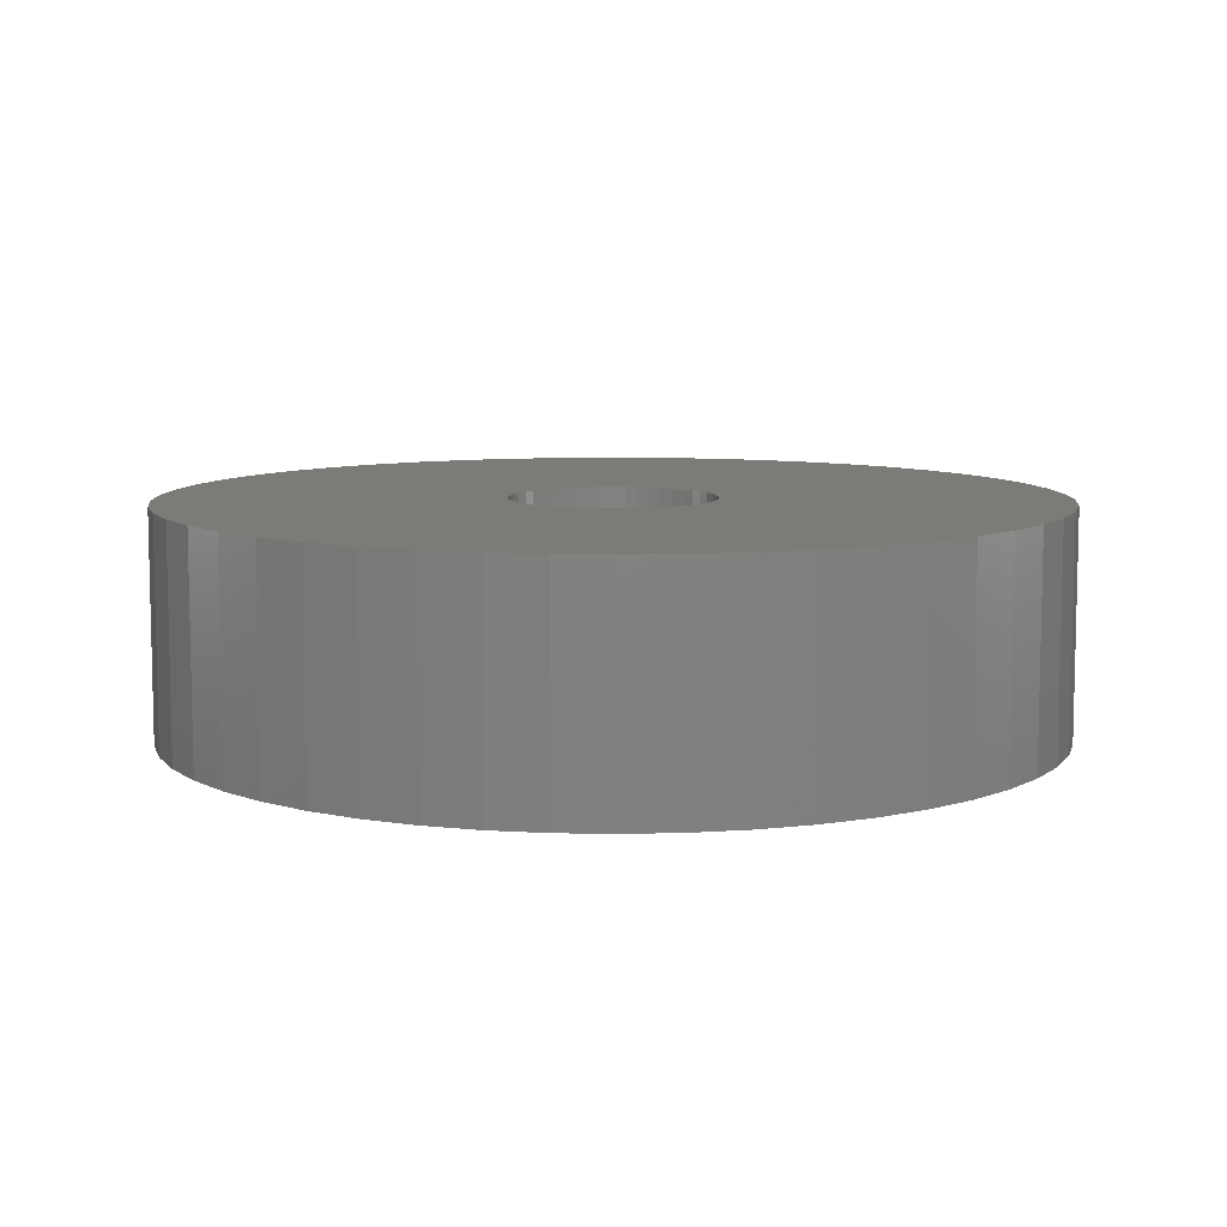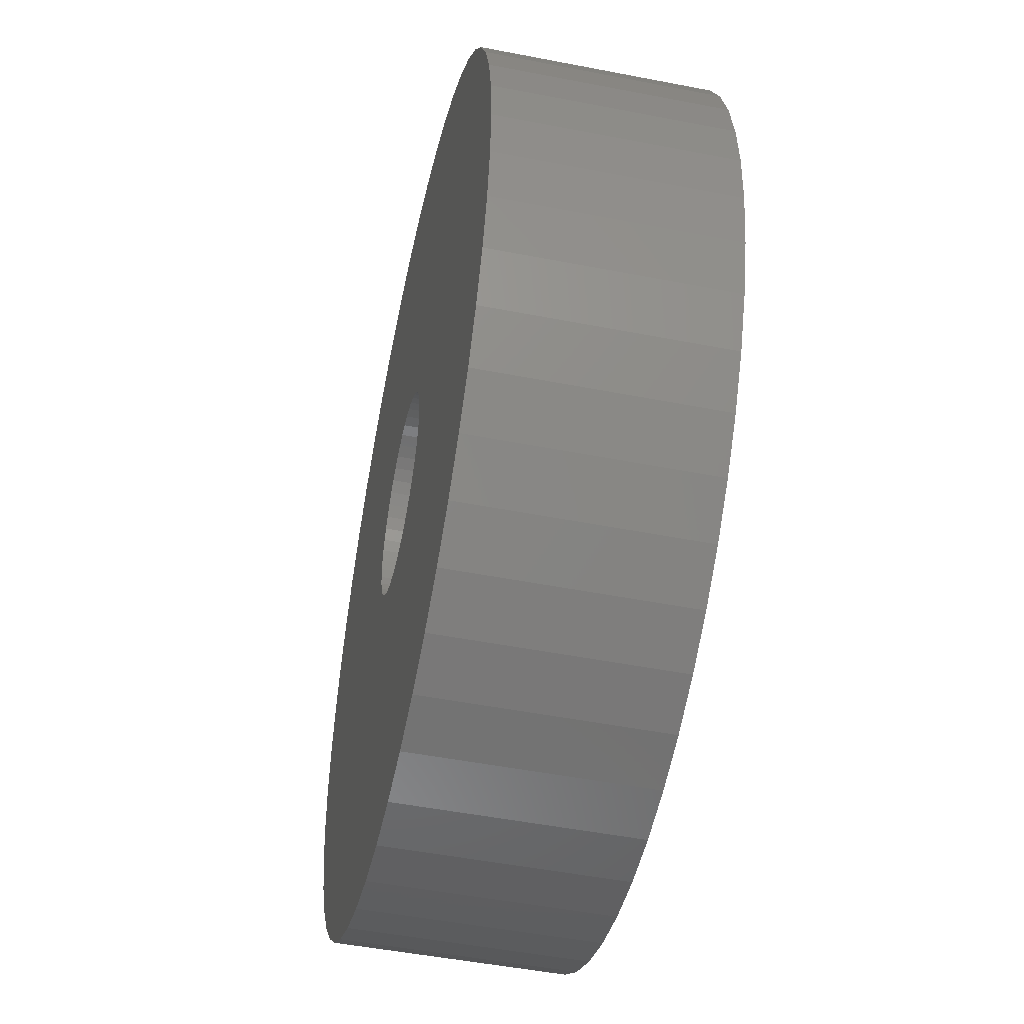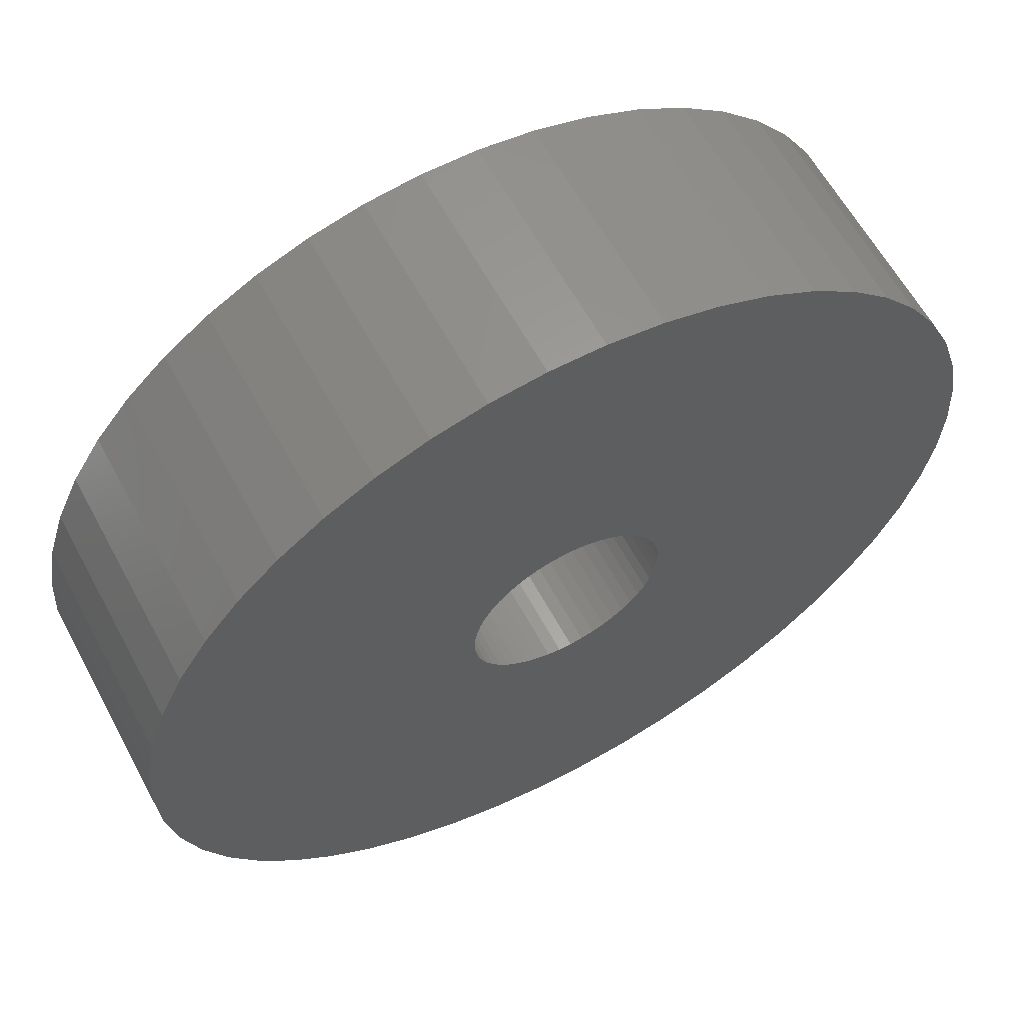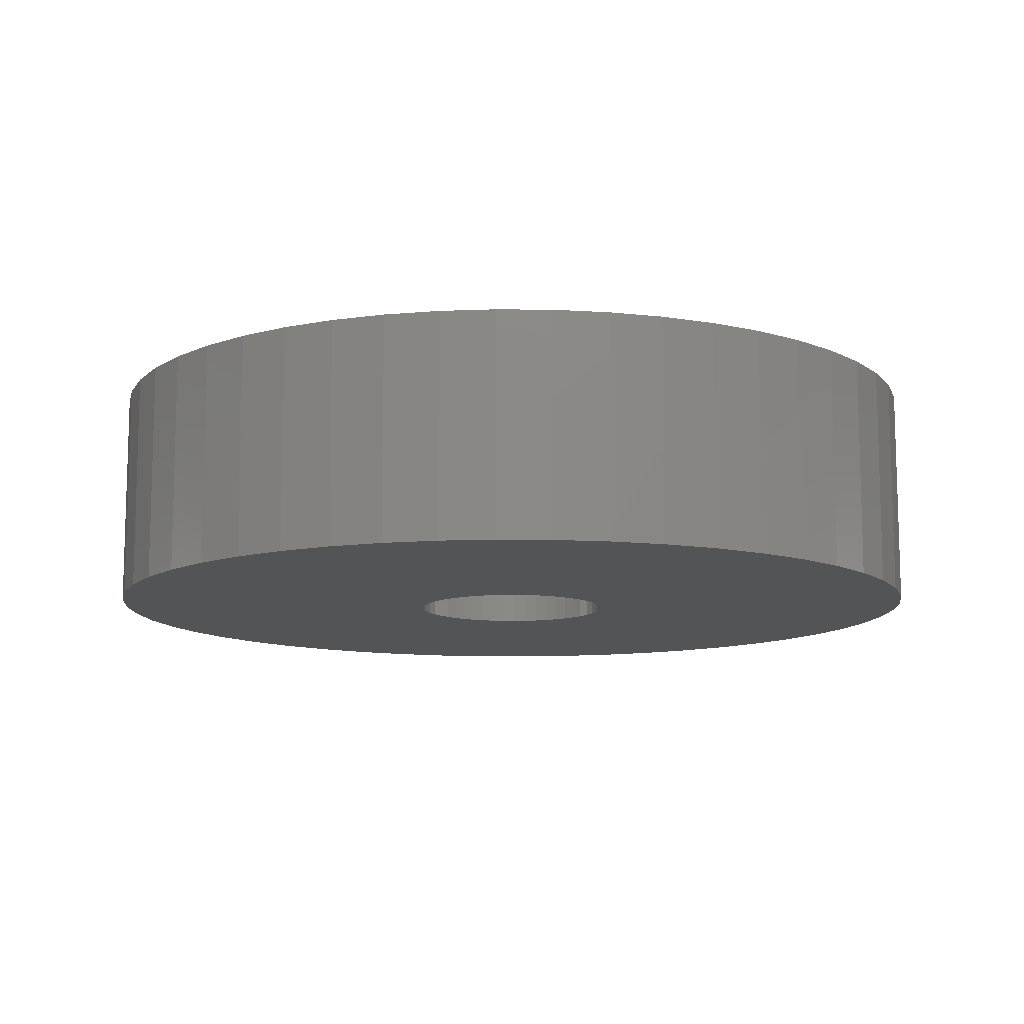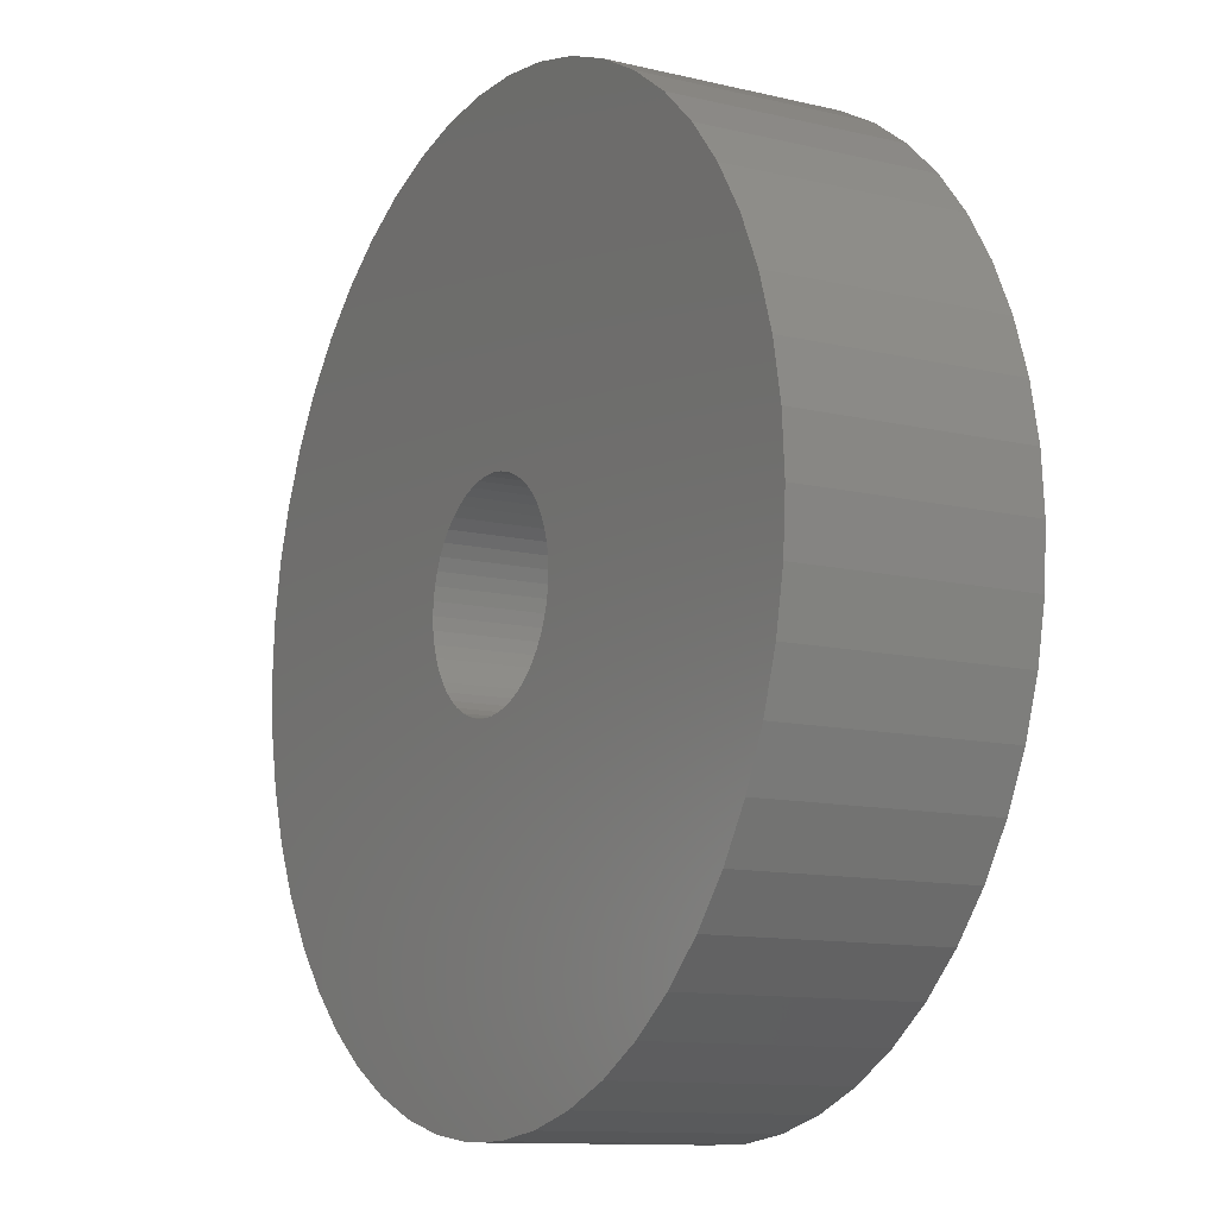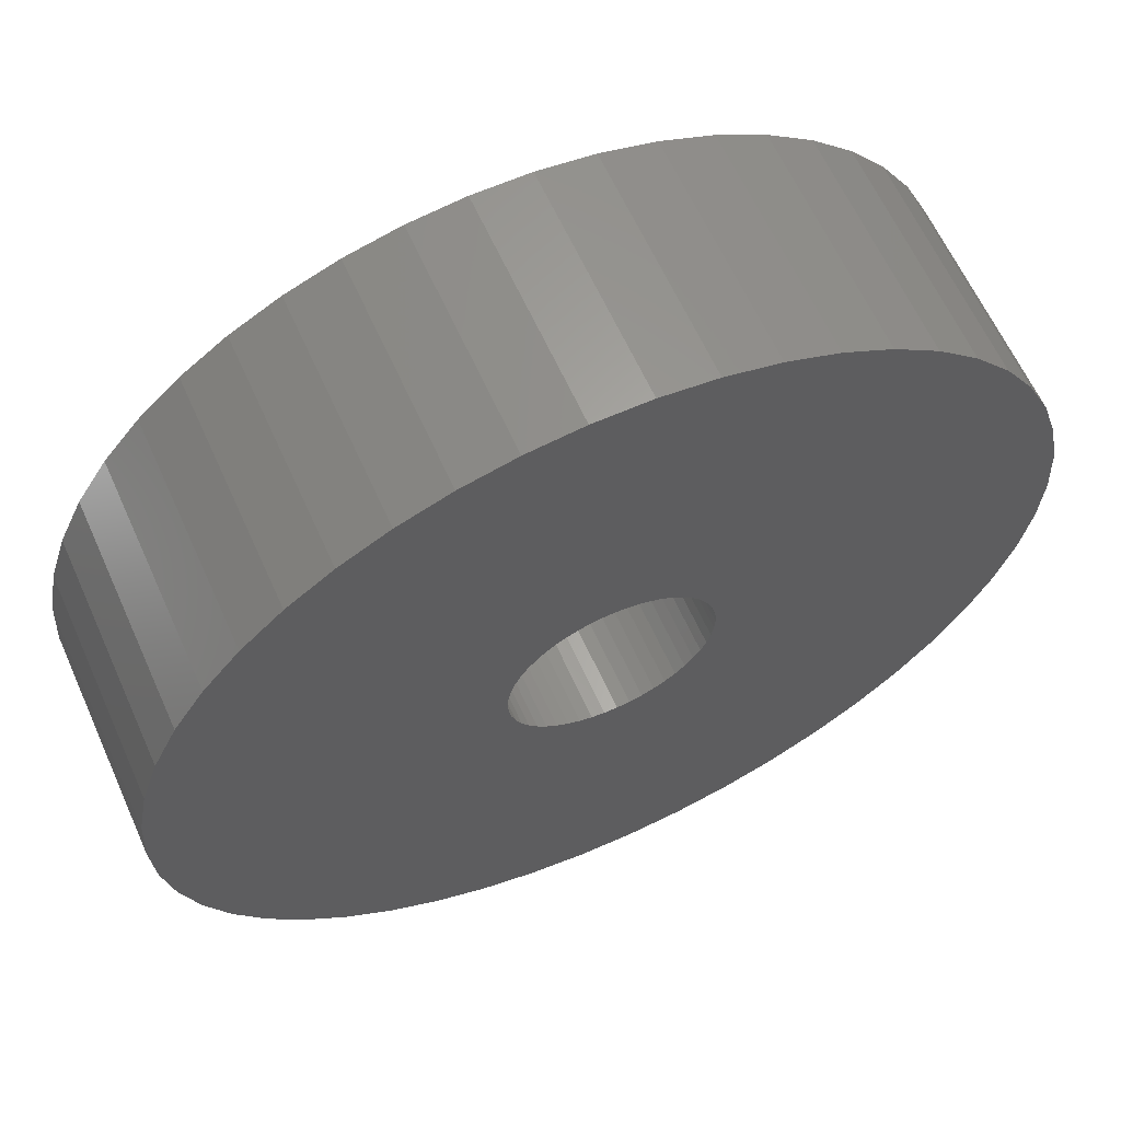
<metadata>
{"format":"stl","ext":"stl","renderer":"f3d","projection":"perspective","resolution":1024,"background":"white","views":[{"elev":8.5,"azim":154.2,"up":"+Z"},{"elev":-49.9,"azim":-102.1,"up":"+Y"},{"elev":61.1,"azim":-28.3,"up":"+Y"},{"elev":-11.1,"azim":-109.6,"up":"+Z"},{"elev":-11.5,"azim":-119.9,"up":"+Y"},{"elev":62.6,"azim":-24.2,"up":"+Y"}]}
</metadata>
<code>
# stl→obj: 200 verts, 400 faces
v 19.5 0 5
v 19.35 2.444 -5
v 19.35 2.444 5
v 19.5 0 -5
v -19.5 0 -5
v -19.35 2.444 5
v -19.35 2.444 -5
v -19.5 0 5
v 1.224 19.46 -5
v -1.224 19.46 5
v 1.224 19.46 5
v -1.224 19.46 -5
v -1.224 -19.46 -5
v 1.224 -19.46 5
v -1.224 -19.46 5
v 1.224 -19.46 -5
v 14.21 13.35 -5
v 12.43 15.03 5
v 14.21 13.35 5
v 12.43 15.03 -5
v -12.43 15.03 -5
v -14.21 13.35 5
v -12.43 15.03 5
v -14.21 13.35 -5
v -6.026 18.55 -5
v -8.303 17.64 5
v -6.026 18.55 5
v -8.303 17.64 -5
v 17.09 -9.394 5
v 18.13 -7.178 -5
v 18.13 -7.178 5
v 17.09 -9.394 -5
v 18.13 7.178 5
v 17.09 9.394 -5
v 17.09 9.394 5
v 18.13 7.178 -5
v 15.78 11.46 -5
v 15.78 11.46 5
v 8.303 17.64 -5
v 6.026 18.55 5
v 8.303 17.64 5
v 6.026 18.55 -5
v 10.45 16.46 -5
v 10.45 16.46 5
v -18.13 7.178 -5
v -17.09 9.394 5
v -17.09 9.394 -5
v -18.13 7.178 5
v -15.78 11.46 -5
v -15.78 11.46 5
v -18.89 4.849 -5
v -18.89 4.849 5
v -3.654 19.15 -5
v -3.654 19.15 5
v 3.654 -19.15 5
v 3.654 -19.15 -5
v 18.89 4.849 5
v 18.89 4.849 -5
v 3.654 19.15 5
v 3.654 19.15 -5
v 4.5 0 5
v 4.465 0.564 5
v 19.35 -2.444 5
v 4.359 1.119 5
v 4.465 -0.564 5
v 4.184 1.657 5
v 18.89 -4.849 5
v 3.943 2.168 5
v 4.359 -1.119 5
v 3.641 2.645 5
v 3.28 3.08 5
v 4.184 -1.657 5
v 2.868 3.467 5
v 2.411 3.799 5
v 3.943 -2.168 5
v 1.916 4.072 5
v 15.78 -11.46 5
v 3.641 -2.645 5
v 1.391 4.28 5
v 0.8432 4.42 5
v 0.2826 4.491 5
v -0.2826 4.491 5
v -0.8432 4.42 5
v -1.391 4.28 5
v -1.916 4.072 5
v -2.411 3.799 5
v -10.45 16.46 5
v -2.868 3.467 5
v -3.28 3.08 5
v -3.641 2.645 5
v 14.21 -13.35 5
v 3.28 -3.08 5
v 12.43 -15.03 5
v 2.868 -3.467 5
v 10.45 -16.46 5
v 2.411 -3.799 5
v 8.303 -17.64 5
v 1.916 -4.072 5
v 6.026 -18.55 5
v 1.391 -4.28 5
v 0.8432 -4.42 5
v 0.2826 -4.491 5
v -0.2826 -4.491 5
v -0.8432 -4.42 5
v -3.654 -19.15 5
v -1.391 -4.28 5
v -6.026 -18.55 5
v -1.916 -4.072 5
v -8.303 -17.64 5
v -2.411 -3.799 5
v -10.45 -16.46 5
v -2.868 -3.467 5
v -12.43 -15.03 5
v -3.28 -3.08 5
v -14.21 -13.35 5
v -3.641 -2.645 5
v -15.78 -11.46 5
v -3.943 -2.168 5
v -17.09 -9.394 5
v -4.184 -1.657 5
v -18.13 -7.178 5
v -4.359 -1.119 5
v -18.89 -4.849 5
v -4.465 -0.564 5
v -19.35 -2.444 5
v -4.5 0 5
v -3.943 2.168 5
v -4.184 1.657 5
v -4.359 1.119 5
v -4.465 0.564 5
v -10.45 16.46 -5
v 19.35 -2.444 -5
v 15.78 -11.46 -5
v 14.21 -13.35 -5
v 18.89 -4.849 -5
v -17.09 -9.394 -5
v -18.13 -7.178 -5
v 4.5 0 -5
v 4.465 -0.564 -5
v 4.359 -1.119 -5
v 4.465 0.564 -5
v 4.184 -1.657 -5
v 3.943 -2.168 -5
v 4.359 1.119 -5
v 3.641 -2.645 -5
v 3.28 -3.08 -5
v 12.43 -15.03 -5
v 4.184 1.657 -5
v 2.868 -3.467 -5
v 10.45 -16.46 -5
v 2.411 -3.799 -5
v 8.303 -17.64 -5
v 3.943 2.168 -5
v 1.916 -4.072 -5
v 6.026 -18.55 -5
v 3.641 2.645 -5
v 1.391 -4.28 -5
v 0.8432 -4.42 -5
v 0.2826 -4.491 -5
v -0.2826 -4.491 -5
v -0.8432 -4.42 -5
v -3.654 -19.15 -5
v -1.391 -4.28 -5
v -6.026 -18.55 -5
v -1.916 -4.072 -5
v -8.303 -17.64 -5
v -2.411 -3.799 -5
v -10.45 -16.46 -5
v -2.868 -3.467 -5
v -12.43 -15.03 -5
v -3.28 -3.08 -5
v -14.21 -13.35 -5
v -3.641 -2.645 -5
v -15.78 -11.46 -5
v 3.28 3.08 -5
v 2.868 3.467 -5
v 2.411 3.799 -5
v 1.916 4.072 -5
v 1.391 4.28 -5
v 0.8432 4.42 -5
v 0.2826 4.491 -5
v -0.2826 4.491 -5
v -0.8432 4.42 -5
v -1.391 4.28 -5
v -1.916 4.072 -5
v -2.411 3.799 -5
v -2.868 3.467 -5
v -3.28 3.08 -5
v -3.641 2.645 -5
v -3.943 2.168 -5
v -4.184 1.657 -5
v -4.359 1.119 -5
v -4.465 0.564 -5
v -4.5 0 -5
v -3.943 -2.168 -5
v -4.184 -1.657 -5
v -4.359 -1.119 -5
v -18.89 -4.849 -5
v -4.465 -0.564 -5
v -19.35 -2.444 -5
f 1 2 3
f 2 1 4
f 5 6 7
f 6 5 8
f 9 10 11
f 10 9 12
f 13 14 15
f 14 13 16
f 17 18 19
f 18 17 20
f 21 22 23
f 22 21 24
f 25 26 27
f 26 25 28
f 29 30 31
f 30 29 32
f 33 34 35
f 34 33 36
f 35 37 38
f 37 35 34
f 39 40 41
f 40 39 42
f 43 41 44
f 41 43 39
f 45 46 47
f 46 45 48
f 49 22 24
f 22 49 50
f 51 48 45
f 48 51 52
f 53 27 54
f 27 53 25
f 16 55 14
f 55 16 56
f 57 36 33
f 36 57 58
f 3 58 57
f 58 3 2
f 38 17 19
f 17 38 37
f 42 59 40
f 59 42 60
f 60 11 59
f 11 60 9
f 20 44 18
f 44 20 43
f 47 50 49
f 50 47 46
f 7 52 51
f 52 7 6
f 61 1 3
f 62 3 57
f 1 61 63
f 64 57 33
f 65 63 61
f 66 33 35
f 63 65 67
f 68 35 38
f 69 67 65
f 70 38 19
f 67 69 31
f 71 19 18
f 72 31 69
f 73 18 44
f 31 72 29
f 74 44 41
f 75 29 72
f 76 41 40
f 29 75 77
f 78 77 75
f 3 62 61
f 57 64 62
f 33 66 64
f 35 68 66
f 79 40 59
f 38 70 68
f 19 71 70
f 18 73 71
f 44 74 73
f 41 76 74
f 40 79 76
f 80 59 11
f 59 80 79
f 11 81 80
f 11 82 81
f 10 82 11
f 82 10 83
f 54 83 10
f 83 54 84
f 27 84 54
f 84 27 85
f 26 85 27
f 85 26 86
f 87 86 26
f 86 87 88
f 23 88 87
f 88 23 89
f 22 89 23
f 89 22 90
f 50 90 22
f 77 78 91
f 92 91 78
f 91 92 93
f 94 93 92
f 93 94 95
f 96 95 94
f 95 96 97
f 98 97 96
f 97 98 99
f 100 99 98
f 99 100 55
f 101 55 100
f 55 101 14
f 102 14 101
f 103 14 102
f 15 103 104
f 103 15 14
f 105 104 106
f 107 106 108
f 109 108 110
f 111 110 112
f 113 112 114
f 115 114 116
f 104 105 15
f 117 116 118
f 119 118 120
f 121 120 122
f 123 122 124
f 125 124 126
f 90 50 127
f 106 107 105
f 46 127 50
f 108 109 107
f 127 46 128
f 110 111 109
f 48 128 46
f 112 113 111
f 128 48 129
f 114 115 113
f 52 129 48
f 116 117 115
f 129 52 130
f 118 119 117
f 6 130 52
f 120 121 119
f 130 6 126
f 122 123 121
f 8 126 6
f 124 125 123
f 126 8 125
f 28 87 26
f 87 28 131
f 131 23 87
f 23 131 21
f 12 54 10
f 54 12 53
f 63 4 1
f 4 63 132
f 91 133 77
f 133 91 134
f 31 135 67
f 135 31 30
f 67 132 63
f 132 67 135
f 136 121 137
f 121 136 119
f 138 4 132
f 139 132 135
f 4 138 2
f 140 135 30
f 141 2 138
f 142 30 32
f 2 141 58
f 143 32 133
f 144 58 141
f 145 133 134
f 58 144 36
f 146 134 147
f 148 36 144
f 149 147 150
f 36 148 34
f 151 150 152
f 153 34 148
f 154 152 155
f 34 153 37
f 156 37 153
f 132 139 138
f 135 140 139
f 30 142 140
f 32 143 142
f 157 155 56
f 133 145 143
f 134 146 145
f 147 149 146
f 150 151 149
f 152 154 151
f 155 157 154
f 158 56 16
f 56 158 157
f 16 159 158
f 16 160 159
f 13 160 16
f 160 13 161
f 162 161 13
f 161 162 163
f 164 163 162
f 163 164 165
f 166 165 164
f 165 166 167
f 168 167 166
f 167 168 169
f 170 169 168
f 169 170 171
f 172 171 170
f 171 172 173
f 174 173 172
f 37 156 17
f 175 17 156
f 17 175 20
f 176 20 175
f 20 176 43
f 177 43 176
f 43 177 39
f 178 39 177
f 39 178 42
f 179 42 178
f 42 179 60
f 180 60 179
f 60 180 9
f 181 9 180
f 182 9 181
f 12 182 183
f 182 12 9
f 53 183 184
f 25 184 185
f 28 185 186
f 131 186 187
f 21 187 188
f 24 188 189
f 183 53 12
f 49 189 190
f 47 190 191
f 45 191 192
f 51 192 193
f 7 193 194
f 173 174 195
f 184 25 53
f 136 195 174
f 185 28 25
f 195 136 196
f 186 131 28
f 137 196 136
f 187 21 131
f 196 137 197
f 188 24 21
f 198 197 137
f 189 49 24
f 197 198 199
f 190 47 49
f 200 199 198
f 191 45 47
f 199 200 194
f 192 51 45
f 5 194 200
f 193 7 51
f 194 5 7
f 152 95 97
f 95 152 150
f 147 91 93
f 91 147 134
f 77 32 29
f 32 77 133
f 137 123 198
f 123 137 121
f 155 97 99
f 97 155 152
f 56 99 55
f 99 56 155
f 162 15 105
f 15 162 13
f 166 107 109
f 107 166 164
f 164 105 107
f 105 164 162
f 172 117 174
f 117 172 115
f 172 113 115
f 113 172 170
f 198 125 200
f 125 198 123
f 200 8 5
f 8 200 125
f 150 93 95
f 93 150 147
f 174 119 136
f 119 174 117
f 168 109 111
f 109 168 166
f 170 111 113
f 111 170 168
f 138 62 141
f 62 138 61
f 126 193 130
f 193 126 194
f 182 81 82
f 81 182 181
f 159 103 102
f 103 159 160
f 176 71 73
f 71 176 175
f 188 88 89
f 88 188 187
f 185 84 85
f 84 185 184
f 148 68 153
f 68 148 66
f 141 64 144
f 64 141 62
f 179 76 79
f 76 179 178
f 180 79 80
f 79 180 179
f 177 73 74
f 73 177 176
f 128 190 127
f 190 128 191
f 127 189 90
f 189 127 190
f 129 191 128
f 191 129 192
f 186 85 86
f 85 186 185
f 184 83 84
f 83 184 183
f 154 100 98
f 100 154 157
f 144 66 148
f 66 144 64
f 156 71 175
f 71 156 70
f 153 70 156
f 70 153 68
f 181 80 81
f 80 181 180
f 178 74 76
f 74 178 177
f 90 188 89
f 188 90 189
f 130 192 129
f 192 130 193
f 187 86 88
f 86 187 186
f 183 82 83
f 82 183 182
f 145 75 143
f 75 145 78
f 140 65 139
f 65 140 69
f 169 114 112
f 114 169 171
f 118 196 120
f 196 118 195
f 146 94 92
f 94 146 149
f 151 98 96
f 98 151 154
f 142 69 140
f 69 142 72
f 143 72 142
f 72 143 75
f 139 61 138
f 61 139 65
f 161 106 104
f 106 161 163
f 120 197 122
f 197 120 196
f 124 194 126
f 194 124 199
f 146 78 145
f 78 146 92
f 149 96 94
f 96 149 151
f 160 104 103
f 104 160 161
f 114 173 116
f 173 114 171
f 116 195 118
f 195 116 173
f 122 199 124
f 199 122 197
f 157 101 100
f 101 157 158
f 158 102 101
f 102 158 159
f 165 110 108
f 110 165 167
f 167 112 110
f 112 167 169
f 163 108 106
f 108 163 165

</code>
